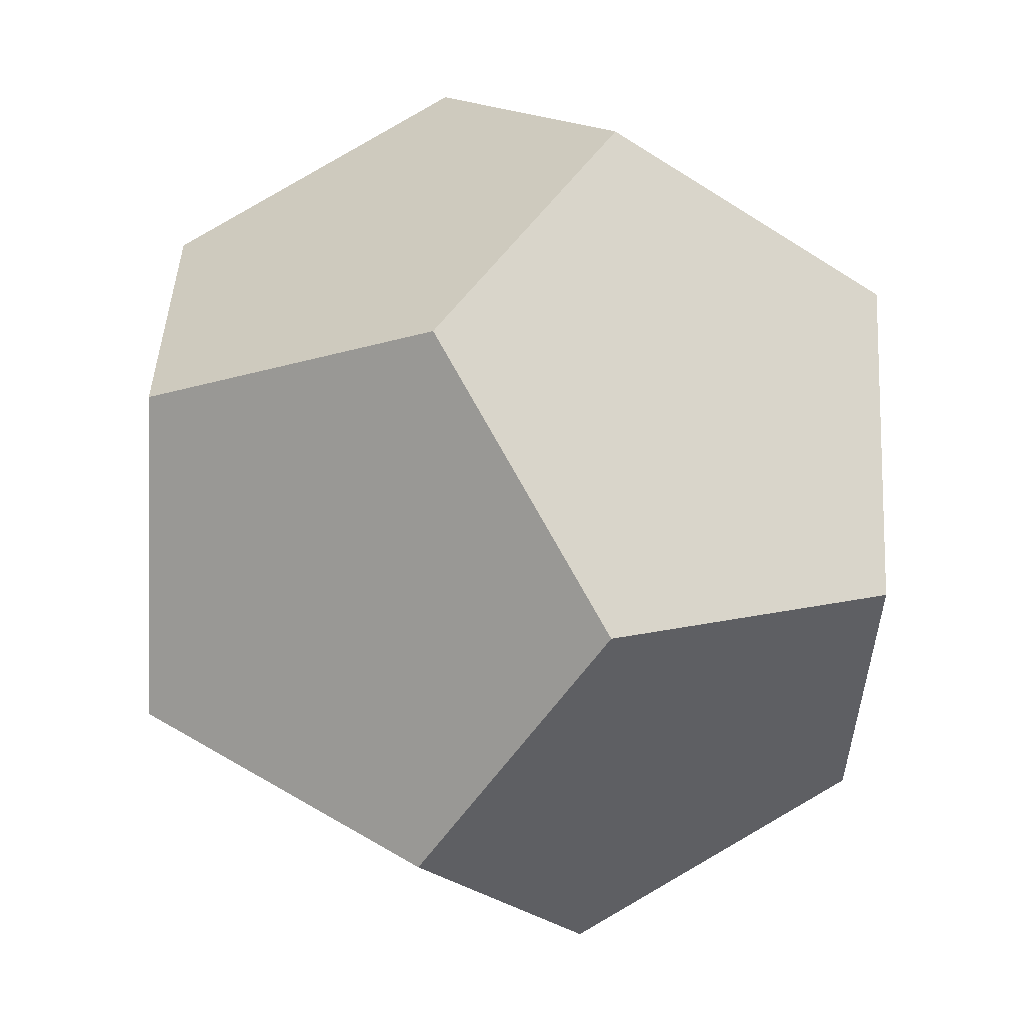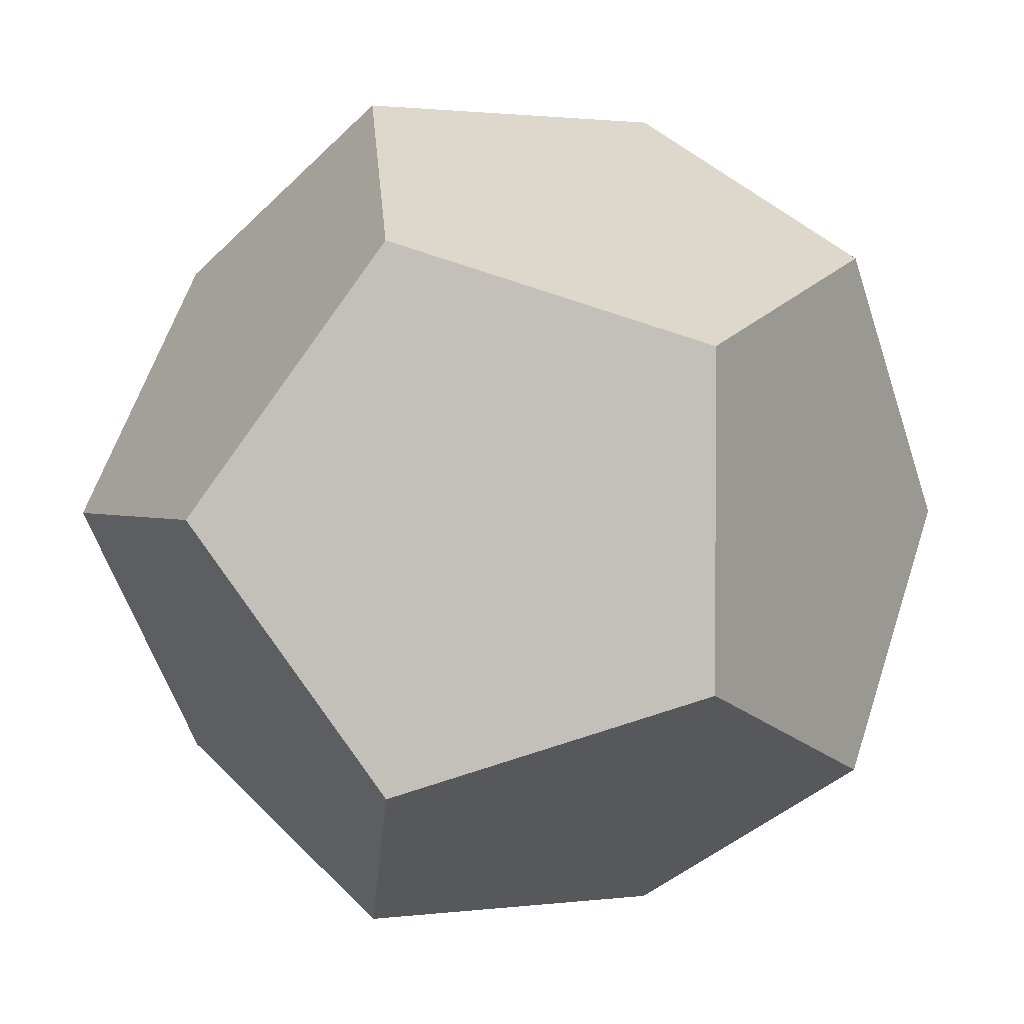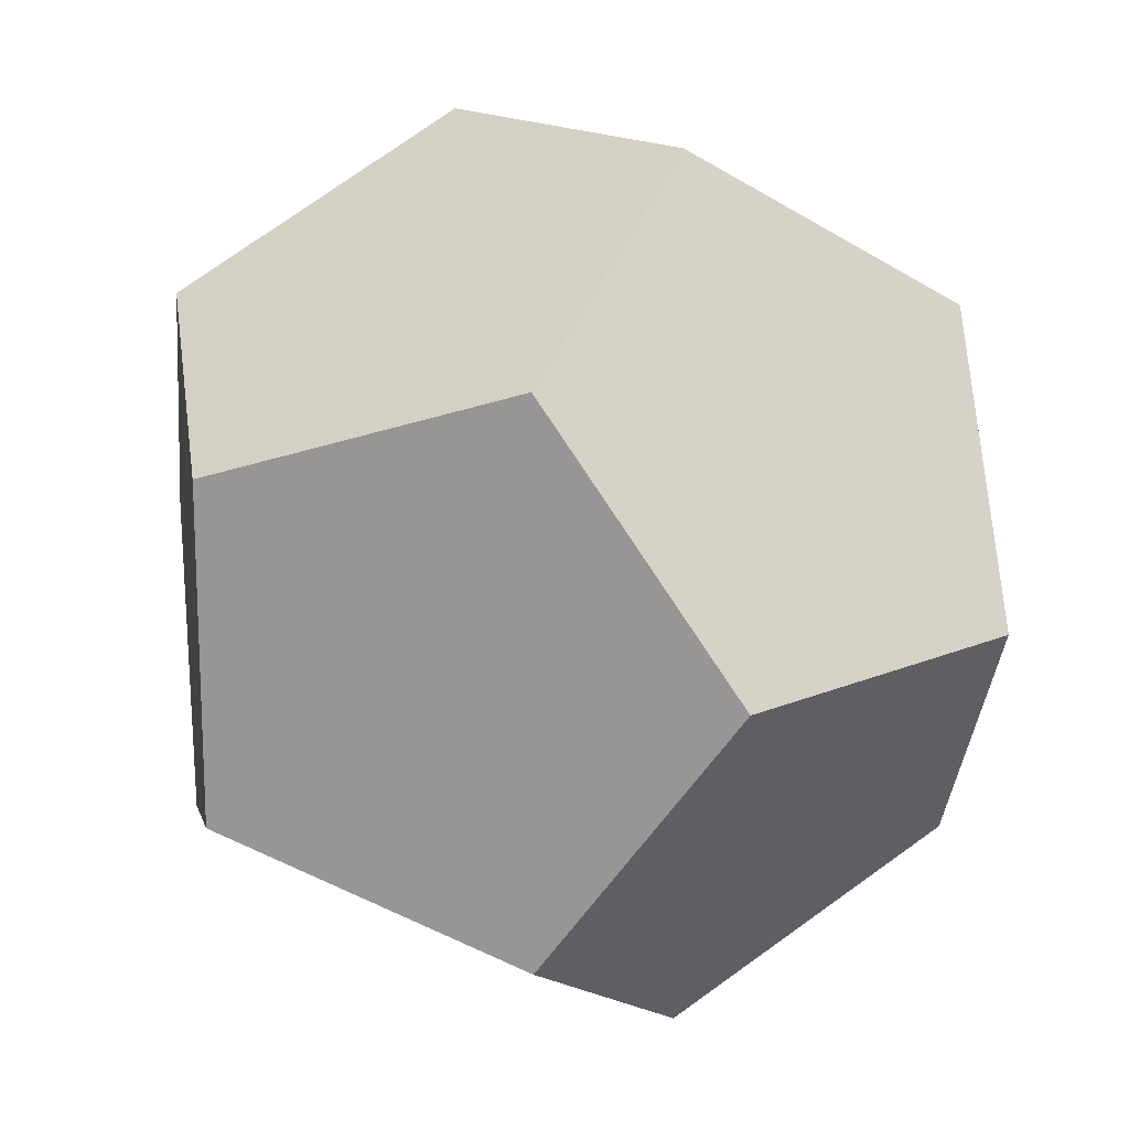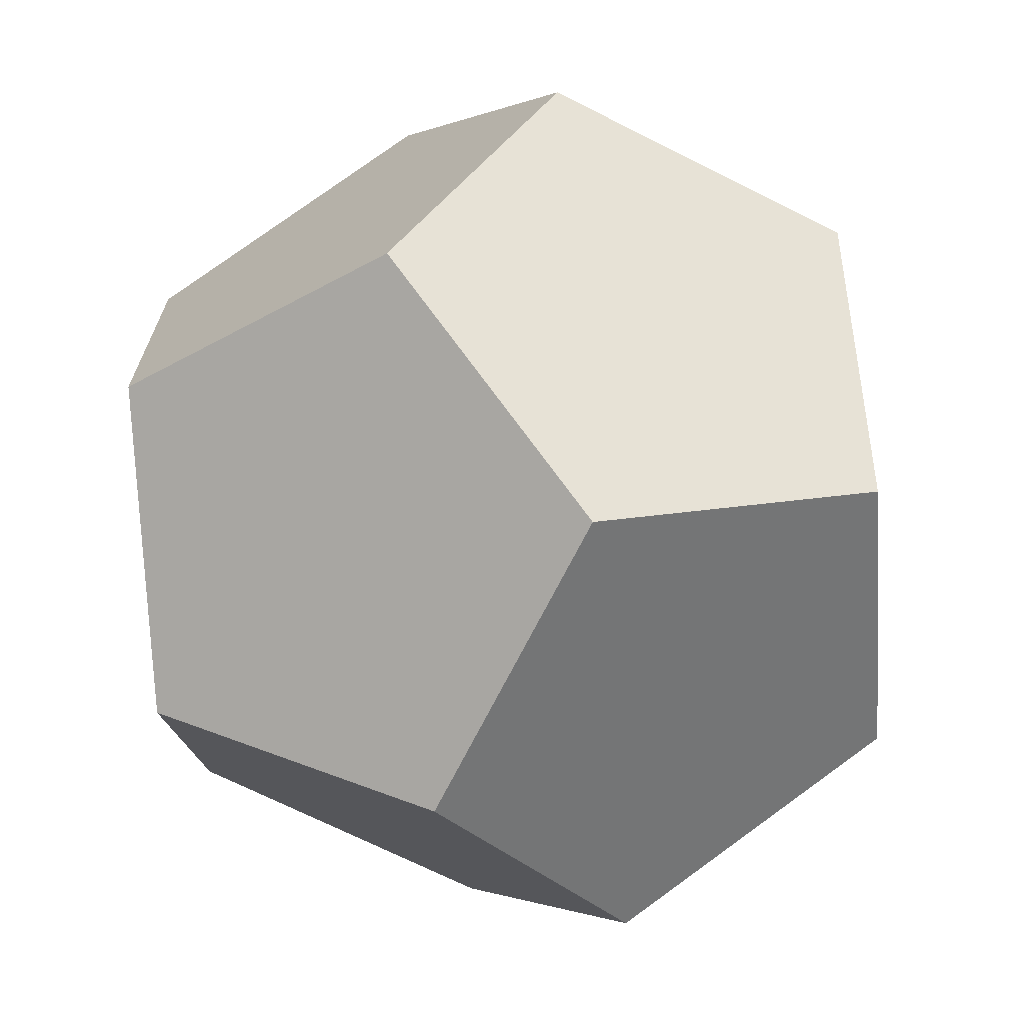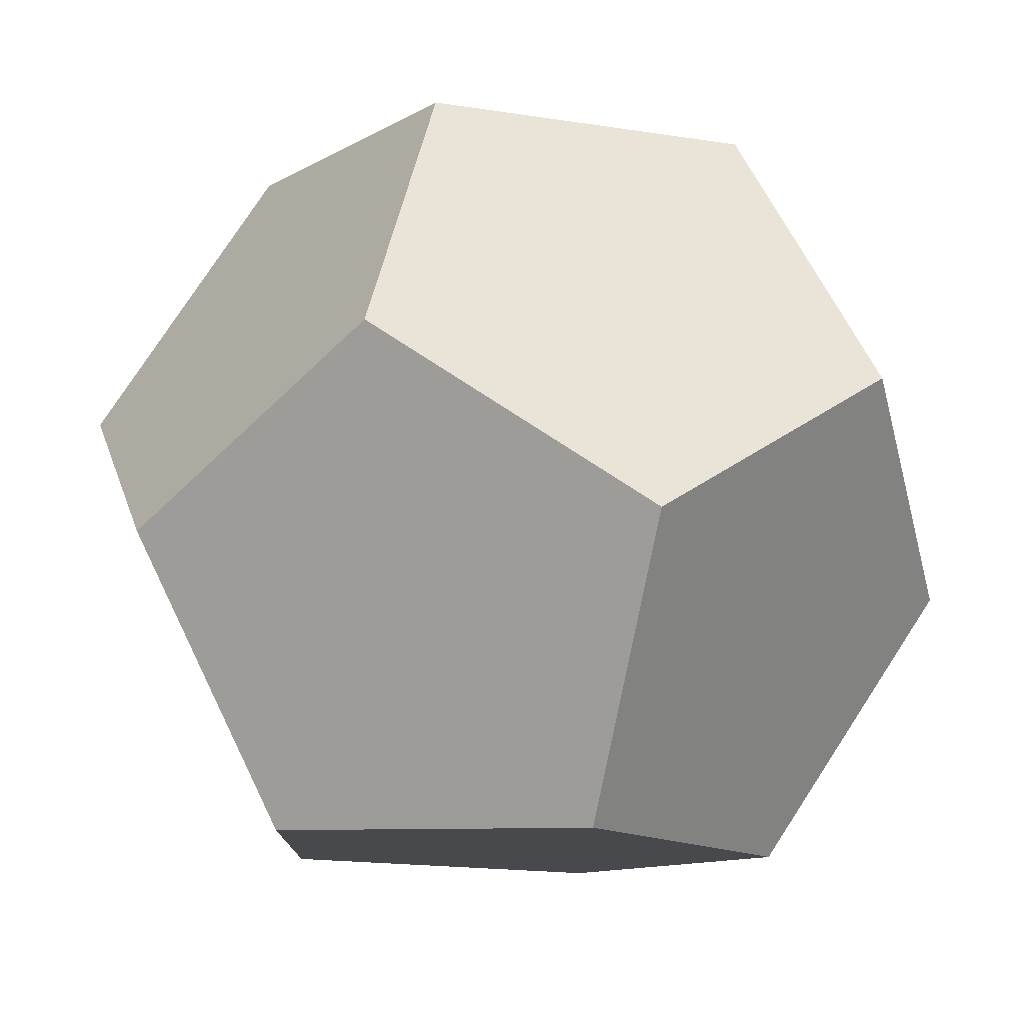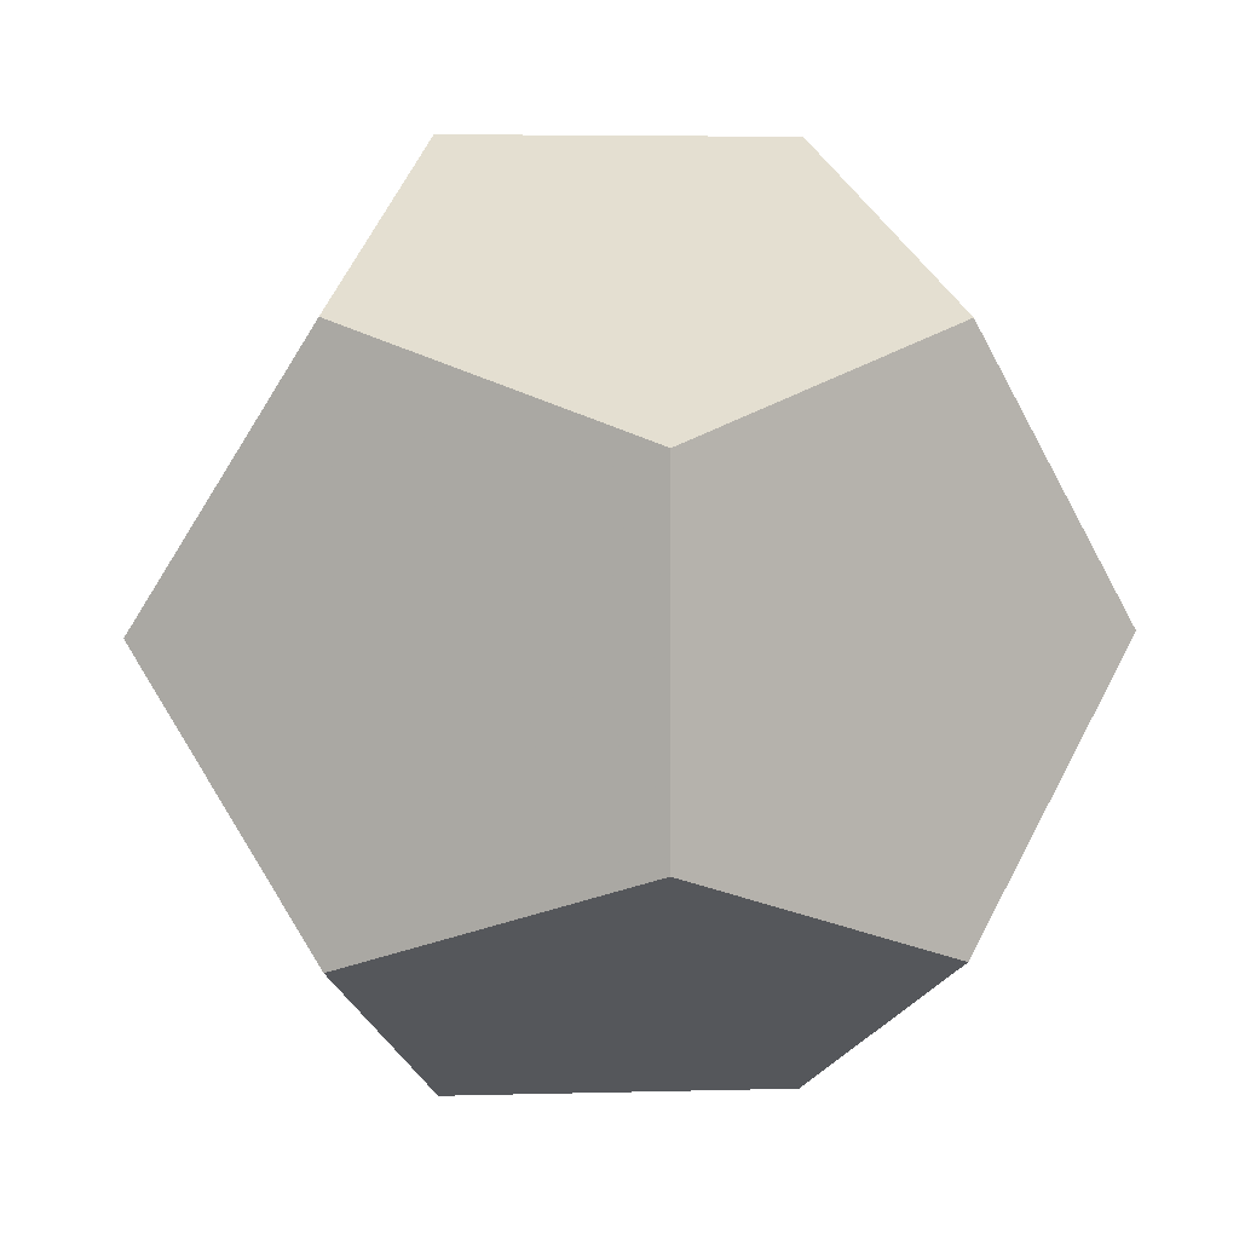
<metadata>
{"format":"obj","ext":"obj","renderer":"f3d","projection":"perspective","resolution":1024,"background":"white","views":[{"elev":-57.4,"azim":146.2,"up":"+Y"},{"elev":1.3,"azim":-26.4,"up":"+Z"},{"elev":17.1,"azim":139.2,"up":"+Y"},{"elev":-70.0,"azim":-26.7,"up":"+Y"},{"elev":77.6,"azim":-146.9,"up":"+Z"},{"elev":4.5,"azim":174.8,"up":"+Z"}]}
</metadata>
<code>
o Solid
v 0.5774 0.5774 -0.5774
v 0.5774 -0.5774 -0.5774
v 0.5774 0.5774 0.5774
v 0.5774 -0.5774 0.5774
v -0.5774 0.5774 -0.5774
v -0.5774 -0.5774 -0.5774
v -0.5774 0.5774 0.5774
v -0.5774 -0.5774 0.5774
v 0.3568 0 -0.9342
v -0.3568 0 -0.9342
v 0.3568 0 0.9342
v -0.3568 0 0.9342
v 0.9342 0.3568 0
v 0.9342 -0.3568 0
v -0.9342 0.3568 0
v -0.9342 -0.3568 0
v 0 0.9342 -0.3568
v 0 0.9342 0.3568
v 0 -0.9342 -0.3568
v 0 -0.9342 0.3568
f 9 2 19 6 10
f 1 9 10 5 17
f 1 13 14 2 9
f 4 20 19 2 14
f 1 17 18 3 13
f 7 12 11 3 18
f 8 12 7 15 16
f 8 16 6 19 20
f 10 6 16 15 5
f 8 20 4 11 12
f 13 3 11 4 14
f 17 5 15 7 18

</code>
